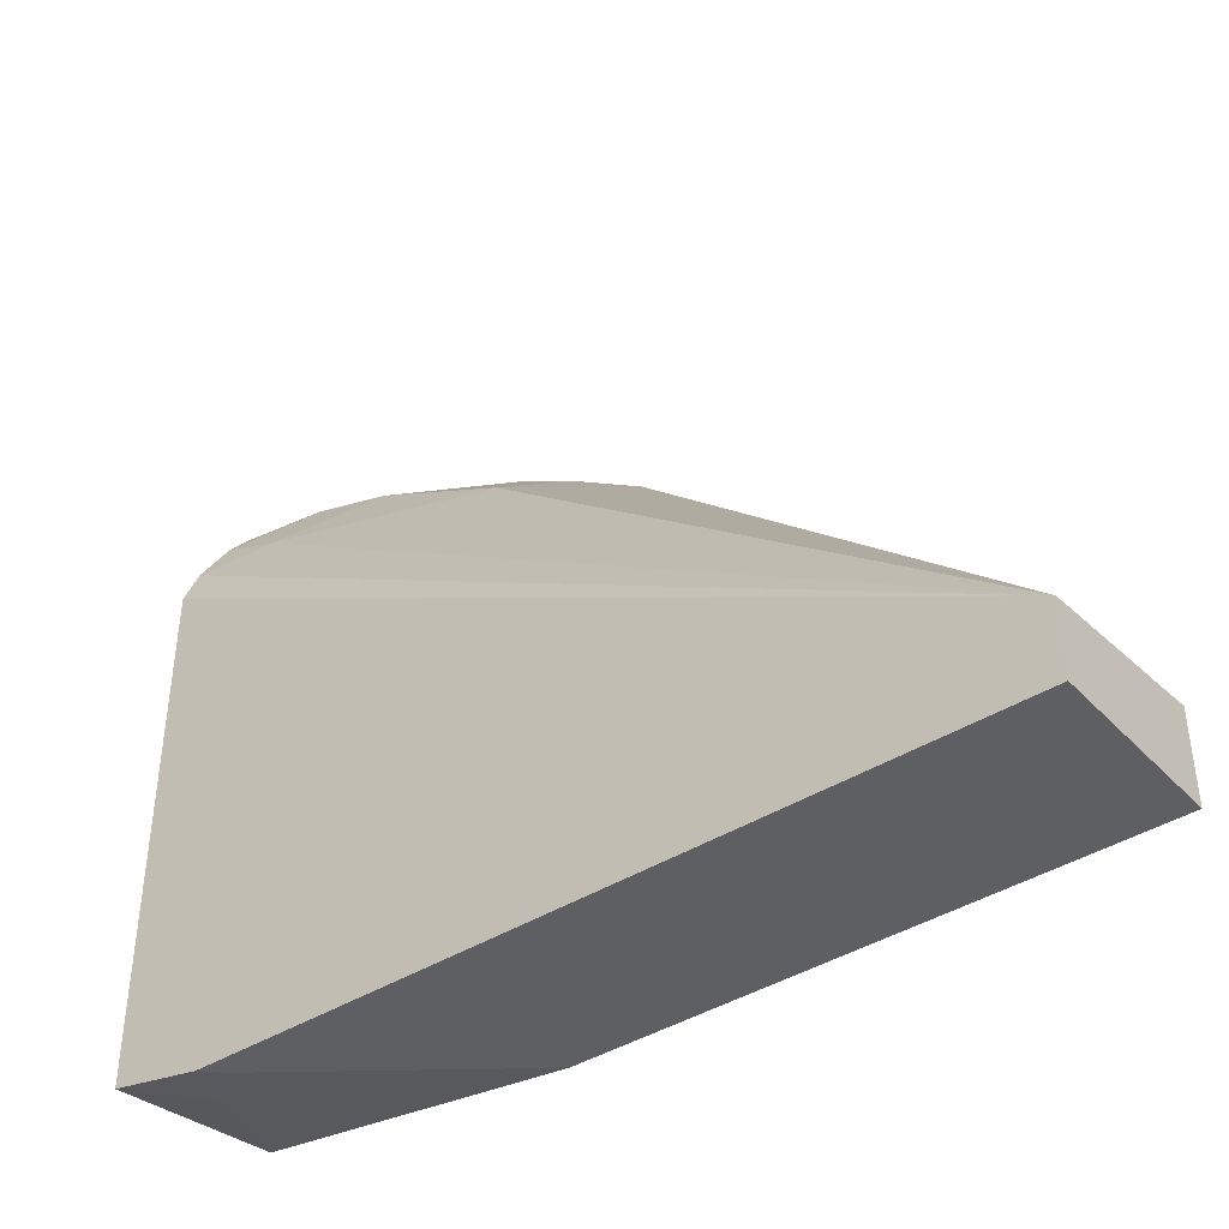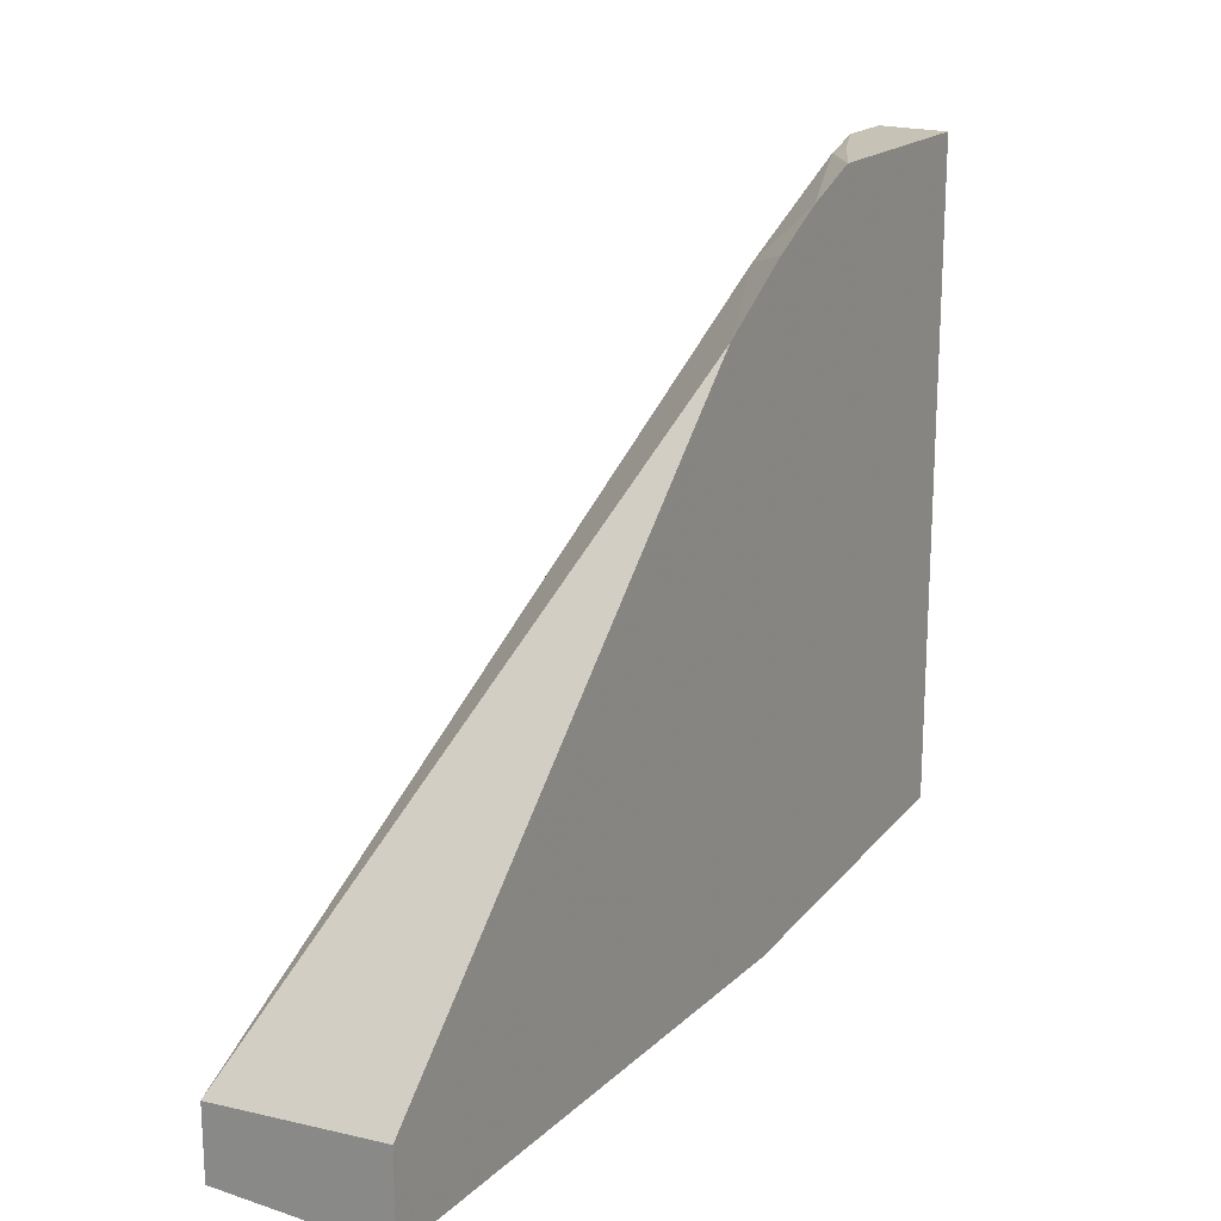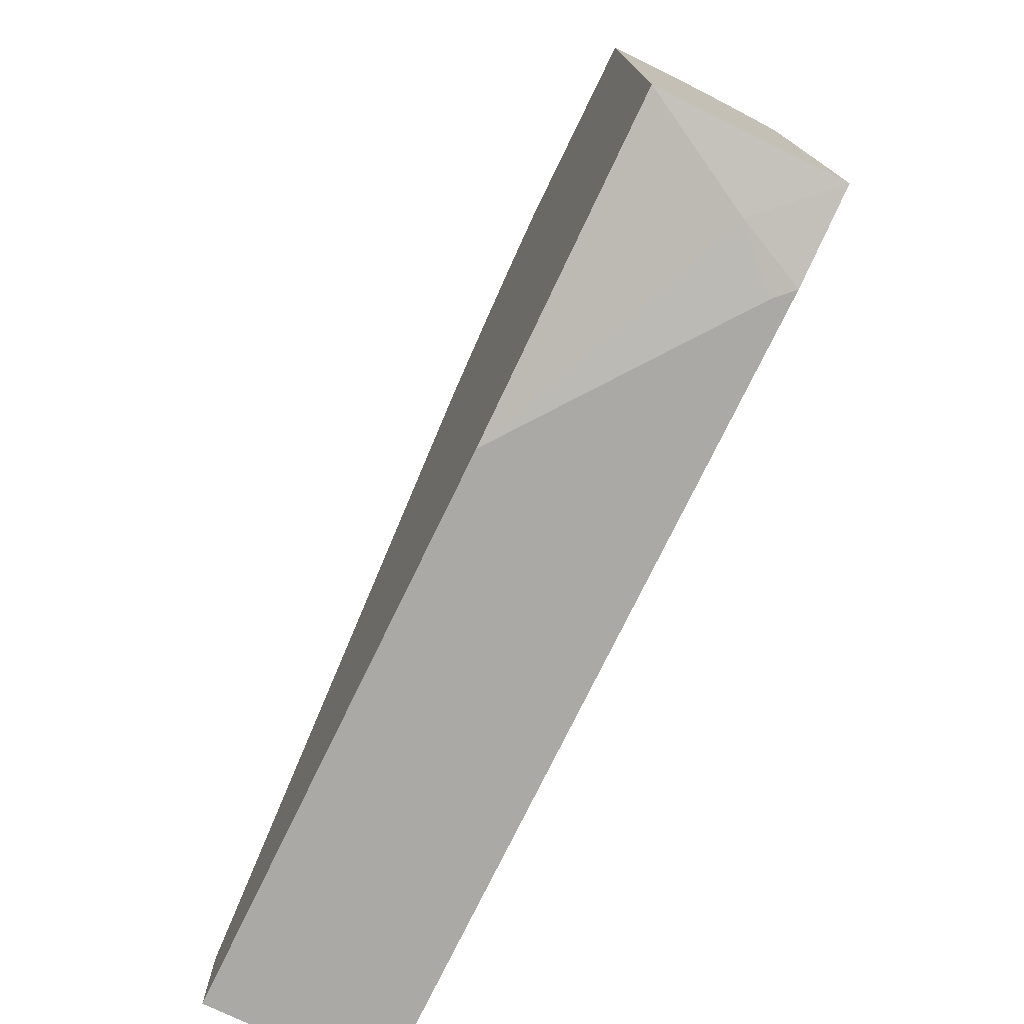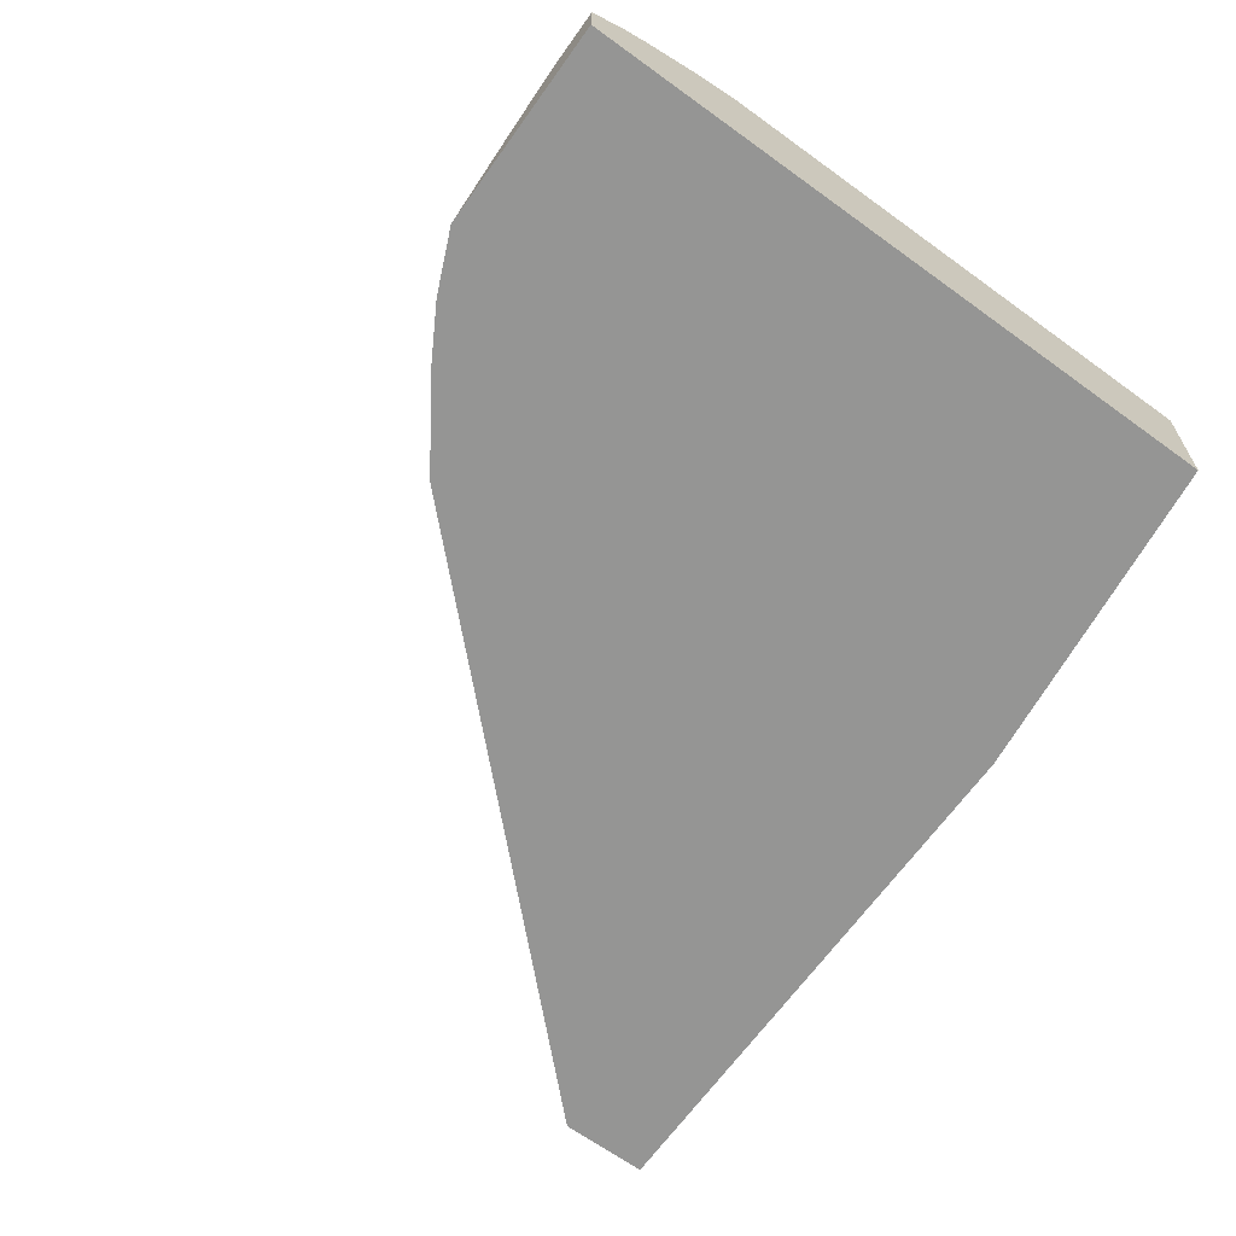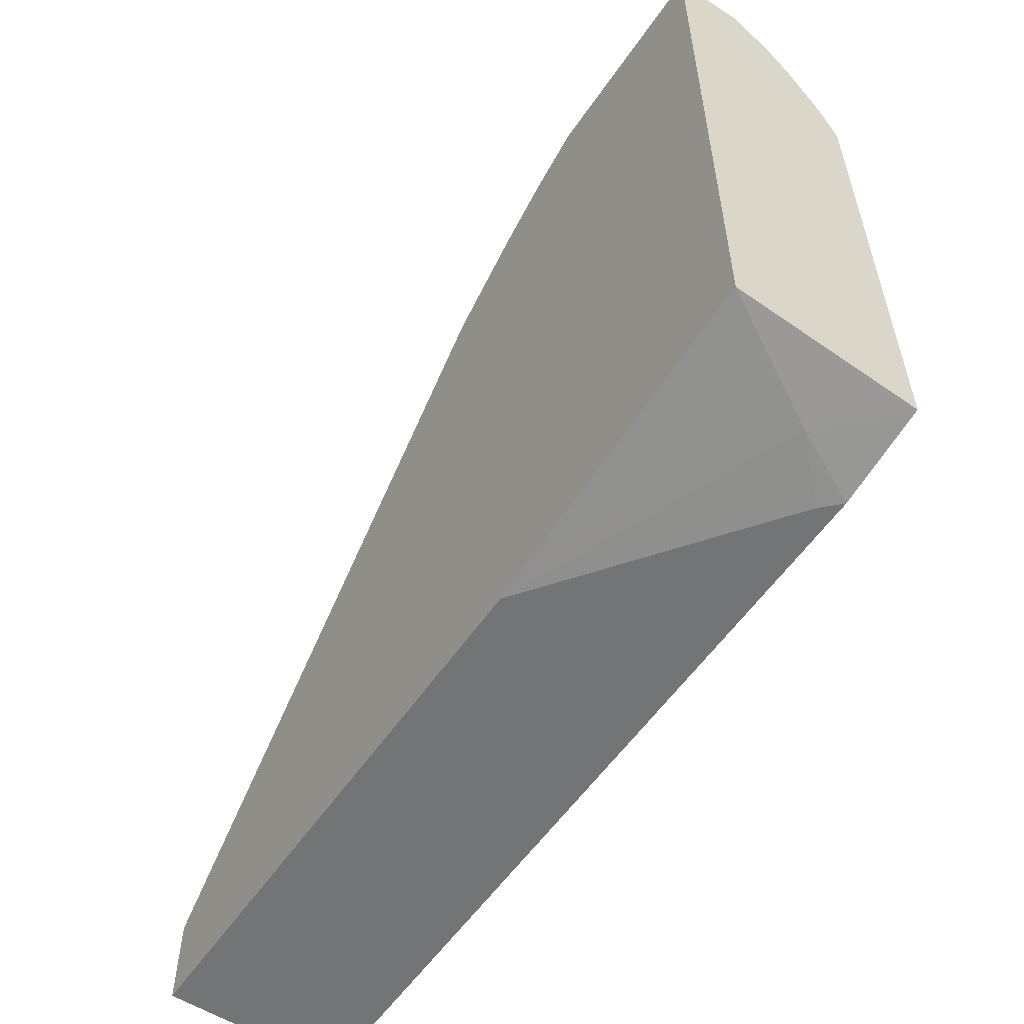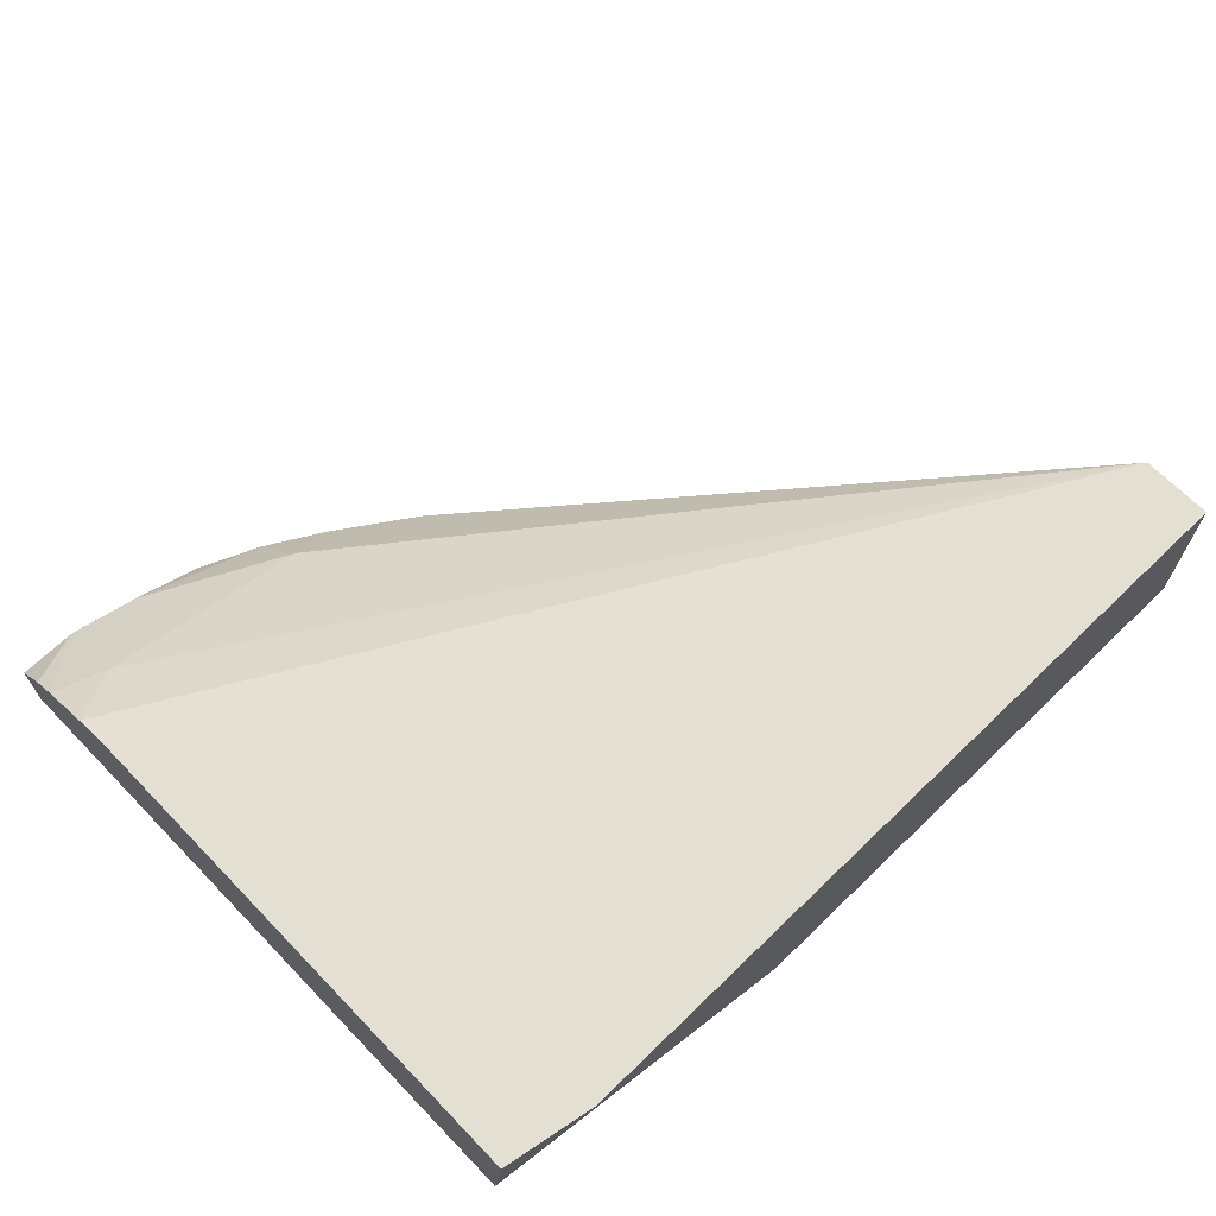
<metadata>
{"format":"obj","ext":"obj","renderer":"f3d","projection":"perspective","resolution":1024,"background":"white","views":[{"elev":-40.2,"azim":38.2,"up":"+Y"},{"elev":19.1,"azim":121.5,"up":"+Y"},{"elev":-75.6,"azim":-115.9,"up":"+Y"},{"elev":-67.4,"azim":-125.8,"up":"+Z"},{"elev":-56.2,"azim":-123.9,"up":"+Y"},{"elev":67.0,"azim":-44.1,"up":"+Z"}]}
</metadata>
<code>
v 0.7779 -0.1092 0.269
v 0.7779 -0.08671 0.269
v 0.7779 -0.1092 0.3139
v 0.6373 -0.1092 0.269
v 0.7779 -0.09104 0.3139
v 0.6567 0.0364 0.269
v 0.5783 -0.1092 0.3139
v 0.6214 -0.1075 0.269
v 0.5827 -0.1092 0.3095
v 0.5705 -0.1062 0.2974
v 0.6236 0.04551 0.2822
v 0.569 0.04551 0.3004
v 0.5549 0.0364 0.3097
v 0.5549 0.02608 0.3139
v 0.6356 0.05048 0.269
v 0.5549 -0.1049 0.3139
v 0.5549 -0.1001 0.269
v 0.6211 0.05875 0.269
v 0.5872 0.06372 0.2822
v 0.5695 0.06529 0.2866
v 0.5549 0.0501 0.3015
v 0.5549 0.06529 0.269
v 0.606 0.06529 0.269
v 0.5865 0.06529 0.2791
v 0.5723 0.06529 0.2854
v 0.5549 0.06529 0.2866
v 0.5549 0.05665 0.2964
f 13 26 22
f 11 15 18
f 10 16 17
f 11 18 19
f 11 19 12
f 12 19 20
f 12 20 21
f 12 21 13
f 13 21 27
f 13 27 26
f 13 22 17
f 20 27 21
f 13 16 14
f 18 23 19
f 19 23 24
f 19 24 25
f 19 25 20
f 20 25 24
f 20 24 23
f 20 23 22
f 20 22 26
f 20 26 27
f 8 10 17
f 13 17 16
f 7 10 9
f 5 11 12
f 6 15 11
f 7 16 10
f 1 5 3
f 1 3 7
f 1 7 9
f 1 9 4
f 1 4 8
f 1 8 17
f 1 17 22
f 1 22 23
f 1 23 18
f 1 18 15
f 1 2 5
f 1 6 2
f 1 15 6
f 5 12 13
f 5 6 11
f 4 10 8
f 5 13 14
f 3 16 7
f 3 14 16
f 3 5 14
f 2 6 5
f 4 9 10

</code>
